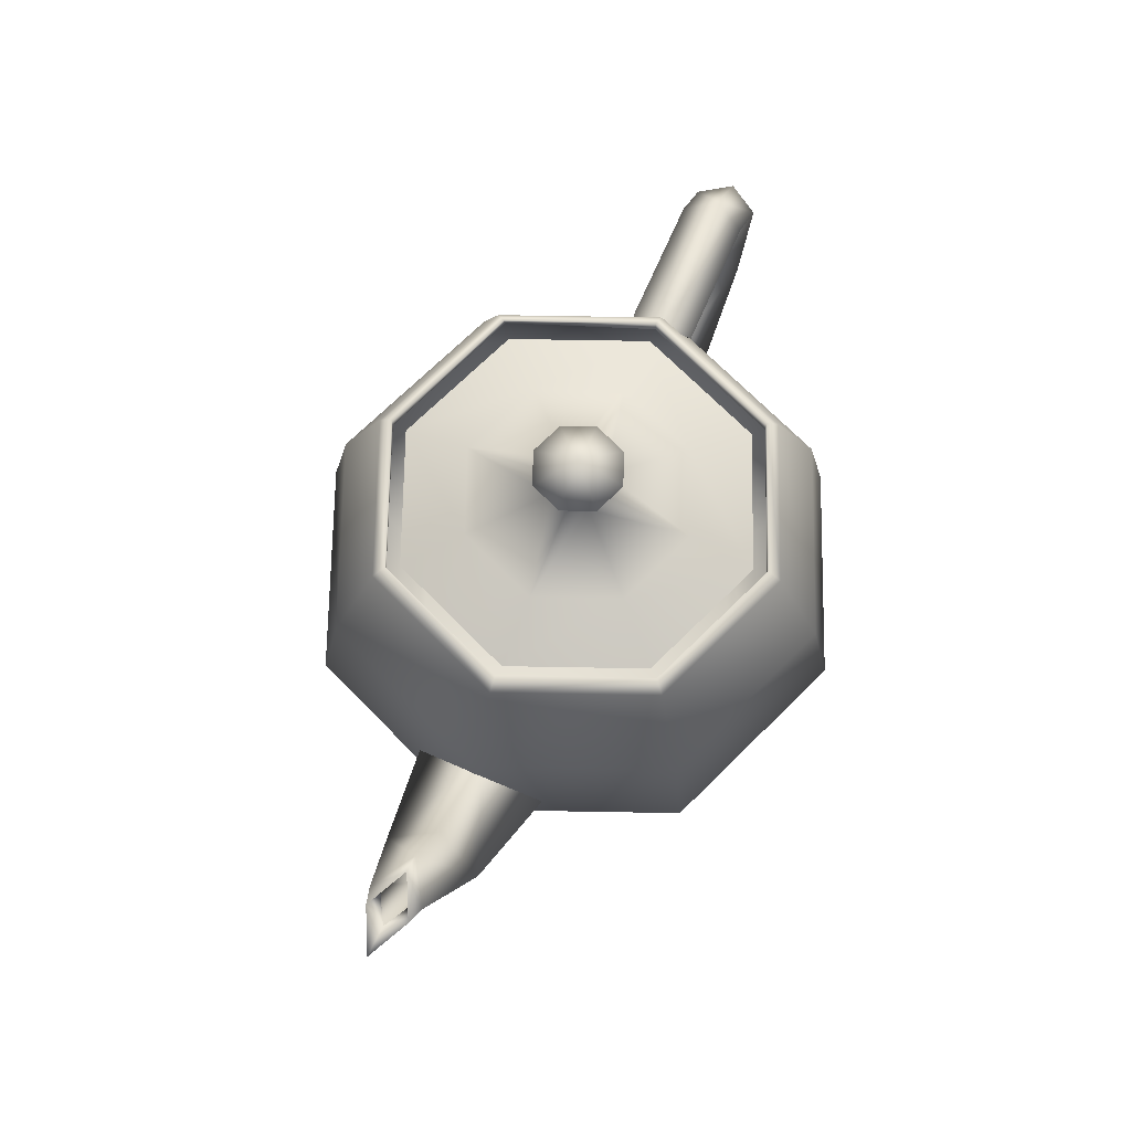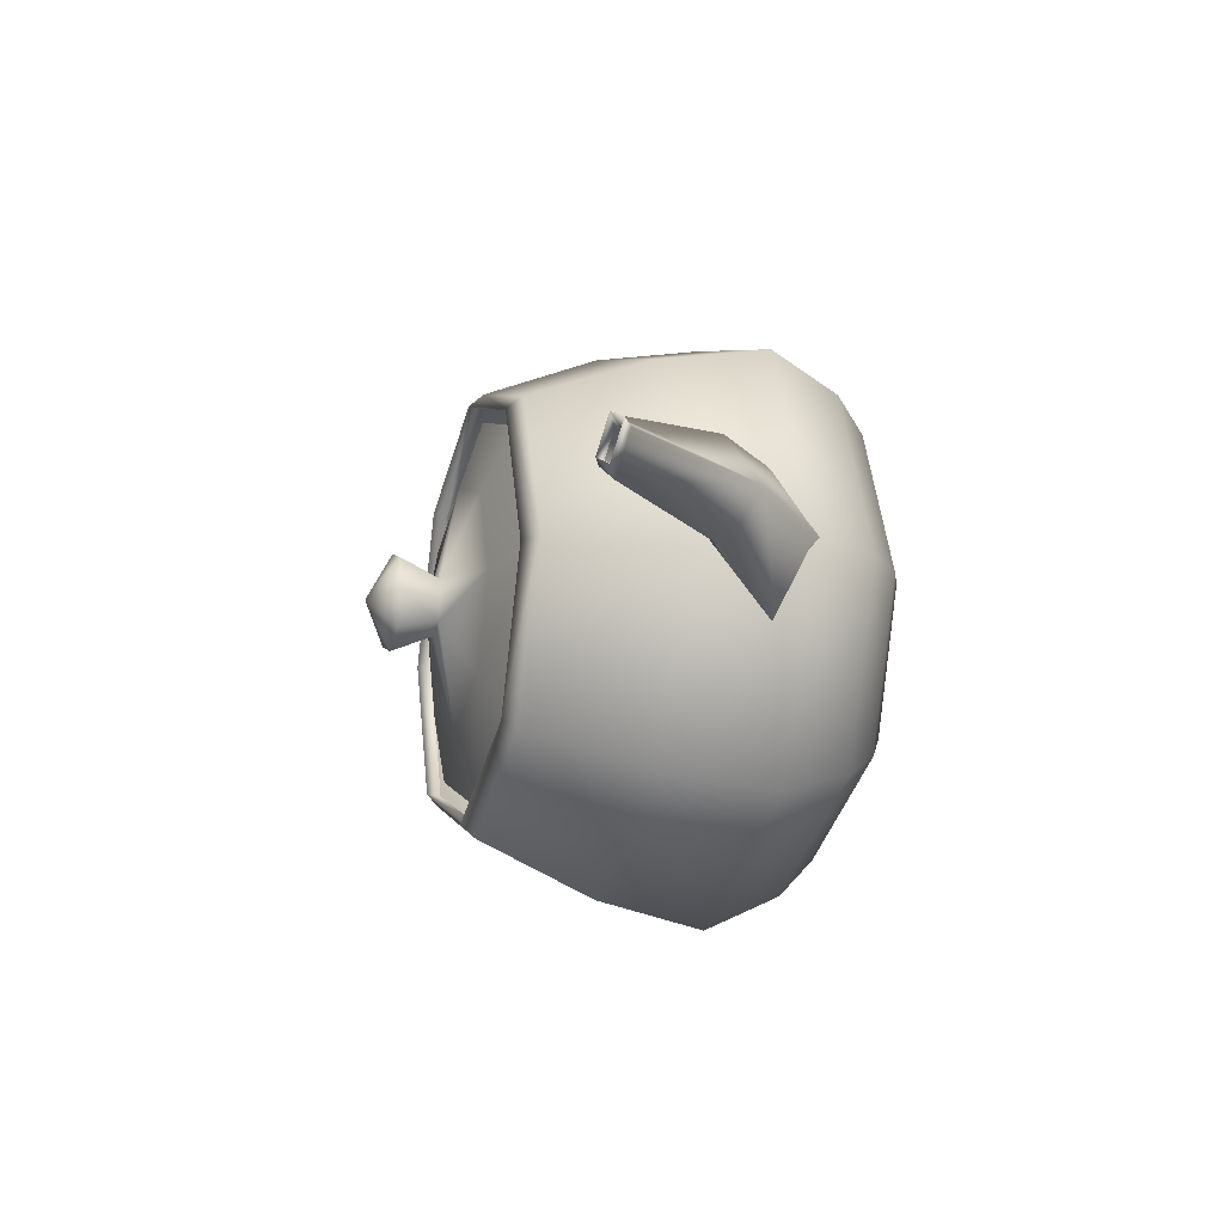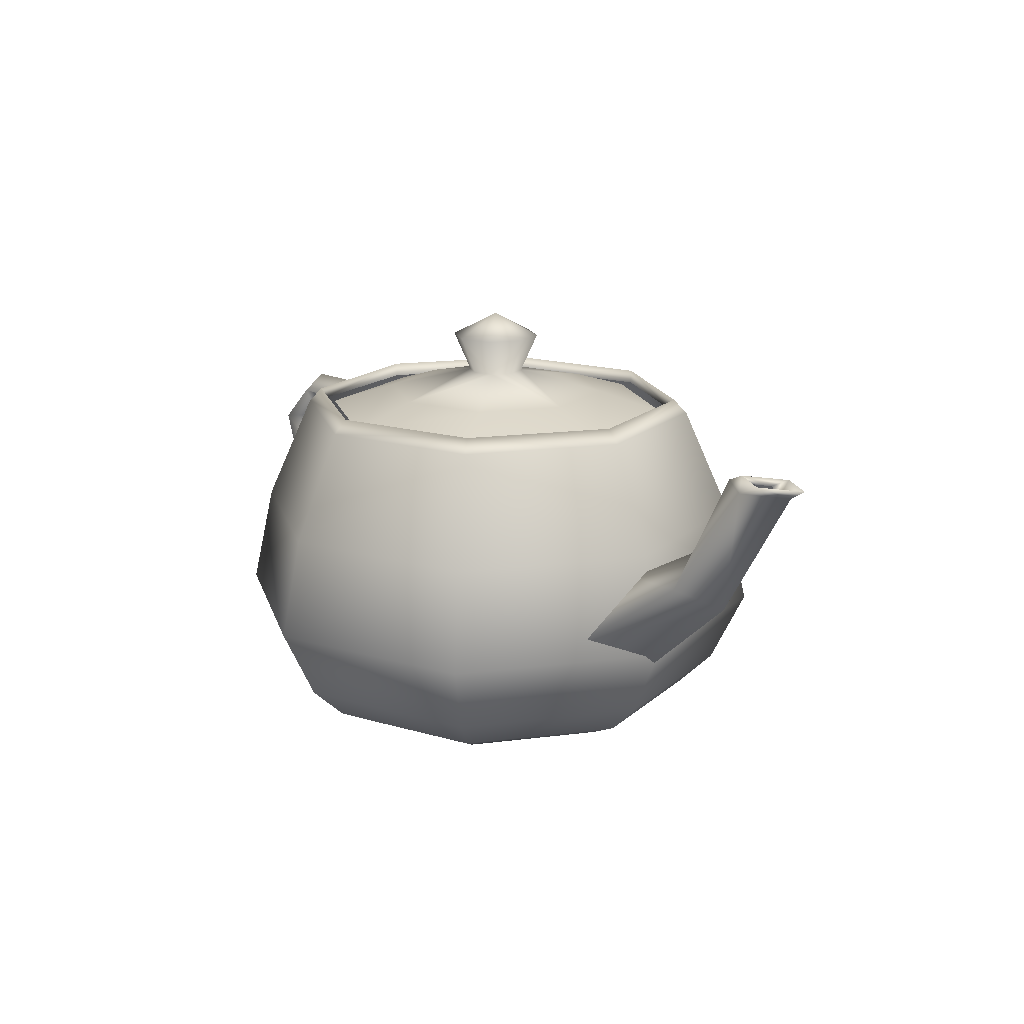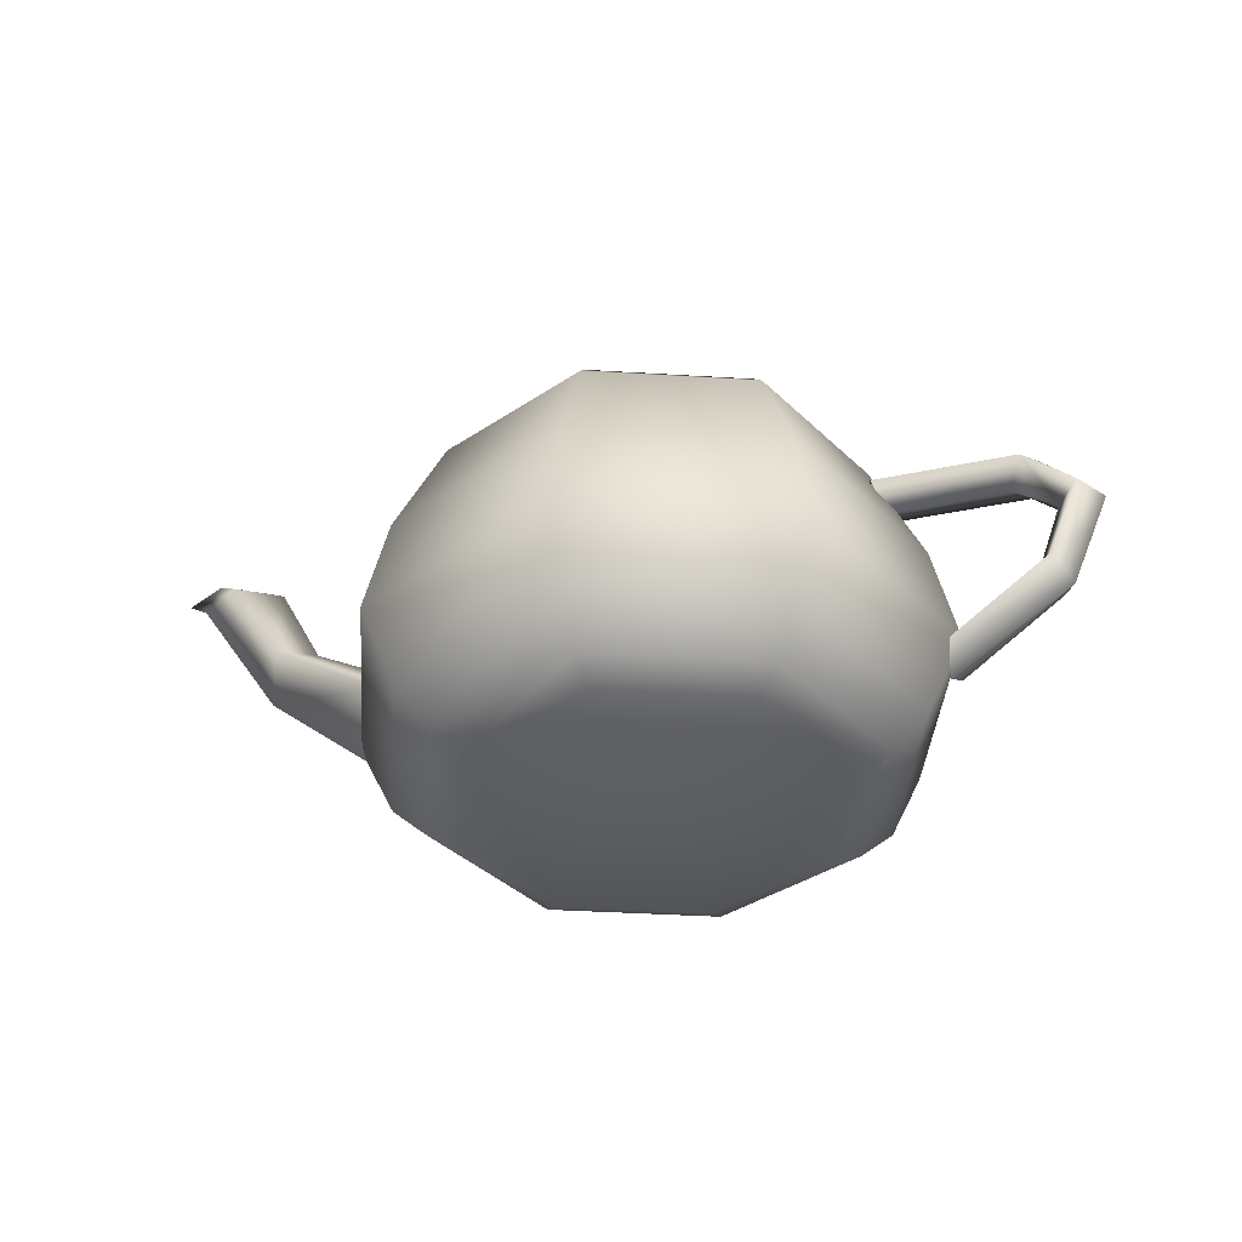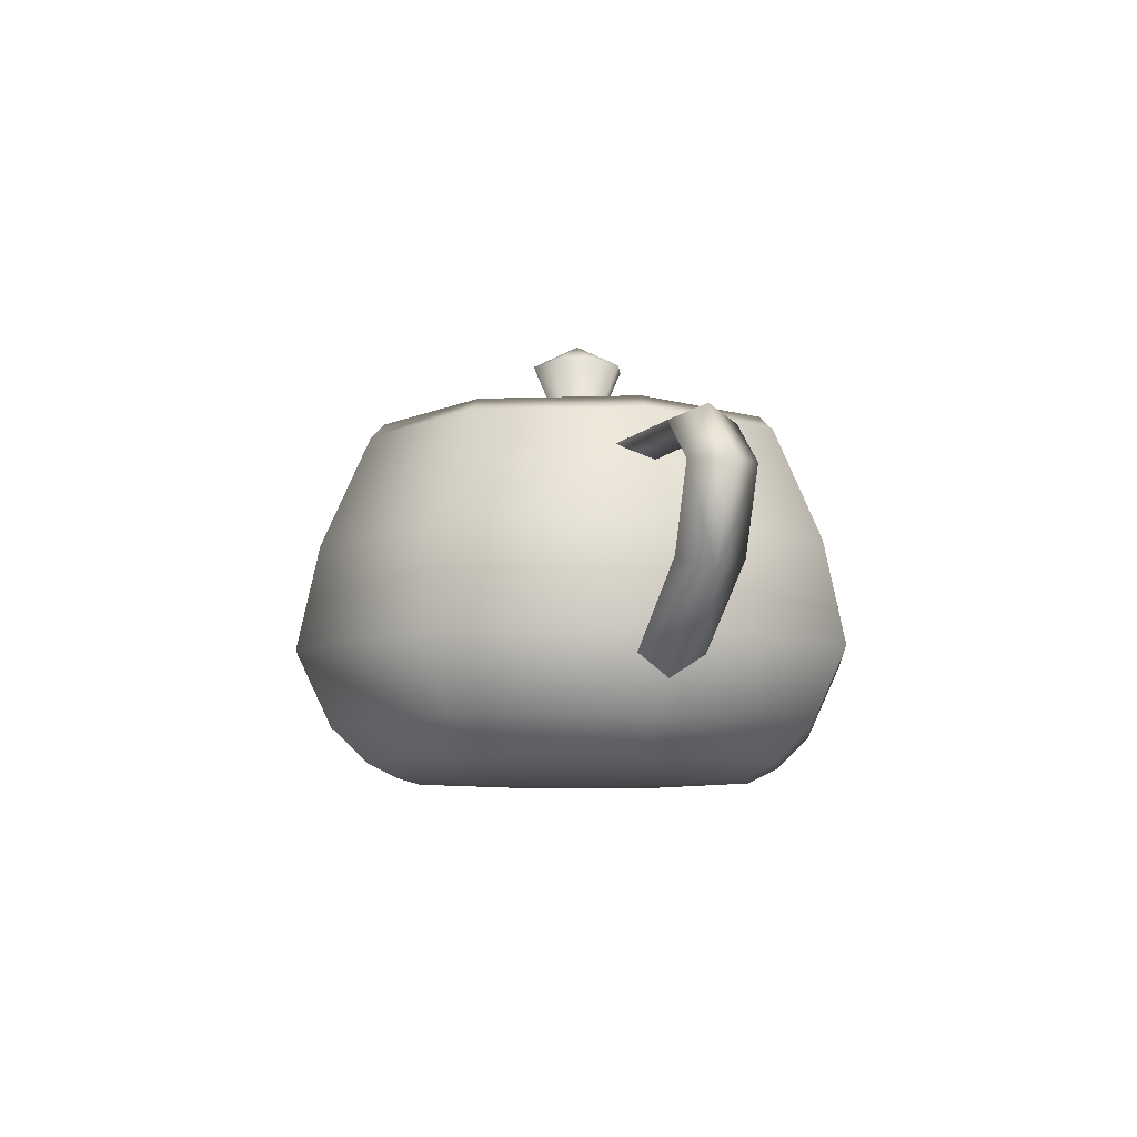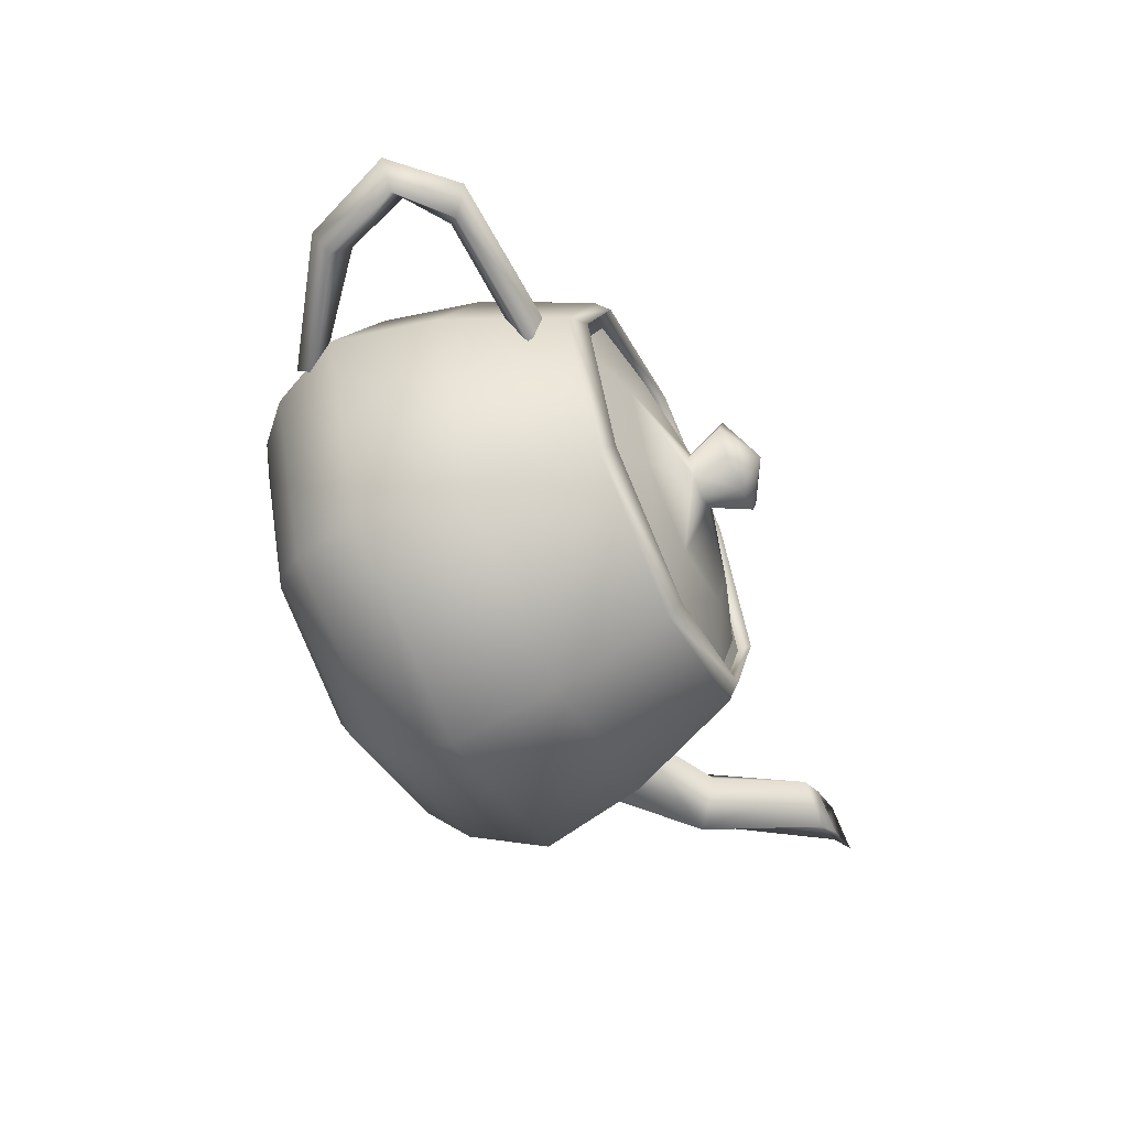
<metadata>
{"format":"obj","ext":"obj","renderer":"f3d","projection":"perspective","resolution":1024,"background":"white","views":[{"elev":71.0,"azim":113.2,"up":"+Z"},{"elev":-17.6,"azim":73.2,"up":"+Y"},{"elev":16.6,"azim":53.0,"up":"+Z"},{"elev":-38.6,"azim":-162.2,"up":"+Z"},{"elev":-8.1,"azim":-107.2,"up":"+Z"},{"elev":-58.3,"azim":-65.1,"up":"+Y"}]}
</metadata>
<code>
v 0.35 -0 0.254
v 0.2485 -0.2485 0.254
v 0.2491 -0.2491 0.2786
v 0.3508 -0 0.2786
v 0.2662 -0.2662 0.254
v 0.375 -0 0.254
v 0 -0.35 0.254
v 0 -0.3508 0.2786
v 0 -0.375 0.254
v -0.2569 -0.2485 0.254
v -0.2501 -0.2491 0.2786
v -0.2662 -0.2662 0.254
v -0.35 -0 0.254
v -0.3508 -0 0.2786
v -0.375 -0 0.254
v -0.2485 0.2485 0.254
v -0.2491 0.2491 0.2786
v -0.2662 0.2662 0.254
v 0 0.35 0.254
v 0 0.3508 0.2786
v 0 0.375 0.254
v 0.2485 0.2485 0.254
v 0.2491 0.2491 0.2786
v 0.2662 0.2662 0.254
v 0.3273 -0.3273 0.05945
v 0.4609 -0 0.05945
v 0.355 -0.355 -0.121
v 0.5 -0 -0.121
v 0 -0.4609 0.05945
v 0 -0.5 -0.121
v -0.3273 -0.3273 0.05945
v -0.355 -0.355 -0.121
v -0.4609 -0 0.05945
v -0.5 -0 -0.121
v -0.3273 0.3273 0.05945
v -0.355 0.355 -0.121
v 0 0.4609 0.05945
v 0 0.5 -0.121
v 0.3273 0.3273 0.05945
v 0.355 0.355 -0.121
v 0.3106 -0.3106 -0.2499
v 0.4375 -0 -0.2499
v 0.2662 -0.2662 -0.3085
v 0.375 -0 -0.3085
v 0 -0.4375 -0.2499
v 0 -0.375 -0.3085
v -0.3106 -0.3106 -0.2499
v -0.2662 -0.2662 -0.3085
v -0.4375 -0 -0.2499
v -0.375 -0 -0.3085
v -0.3106 0.3106 -0.2499
v -0.2662 0.2662 -0.3085
v 0 0.4375 -0.2499
v 0 0.375 -0.3085
v 0.3106 0.3106 -0.2499
v 0.2662 0.2662 -0.3085
v 0.228 -0.228 -0.3343
v 0.3211 -0 -0.3343
v 0 0 -0.346
v 0 -0.3211 -0.3343
v -0.228 -0.228 -0.3343
v -0.3211 -0 -0.3343
v -0.228 0.228 -0.3343
v 0 0.3211 -0.3343
v 0.228 0.228 -0.3343
v -0.4 -0 0.1602
v -0.3875 -0.05625 0.1884
v -0.6297 -0.05625 0.1778
v -0.6031 -0 0.1532
v -0.7125 -0.05625 0.104
v -0.675 -0 0.104
v -0.375 -0 0.2165
v -0.6562 -0 0.2024
v -0.75 -0 0.104
v -0.3875 0.05625 0.1884
v -0.6297 0.05625 0.1778
v -0.7125 0.05625 0.104
v -0.6586 -0.05625 -0.03254
v -0.6344 -0 -0.008518
v -0.4875 -0.05625 -0.1585
v -0.6828 -0 -0.05656
v -0.475 -0 -0.196
v -0.6586 0.05625 -0.03254
v -0.4875 0.05625 -0.1585
v 0.425 -0 0.01023
v 0.425 -0.1237 -0.09289
v 0.6344 -0.08531 0.05945
v 0.5969 -0 0.104
v 0.75 -0.04688 0.254
v 0.675 -0 0.254
v 0.425 -0 -0.196
v 0.6719 -0 0.01492
v 0.825 -0 0.254
v 0.425 0.1237 -0.09289
v 0.6344 0.08531 0.05945
v 0.75 0.04688 0.254
v 0.7816 -0.0375 0.2707
v 0.7063 -0 0.268
v 0.75 -0.02813 0.254
v 0.7 -0 0.254
v 0.857 -0 0.2733
v 0.8 -0 0.254
v 0.7816 0.0375 0.2707
v 0.75 0.02813 0.254
v 0.05776 -0.05776 0.3993
v 0.08125 -0 0.3993
v 0 -0 0.4415
v 0.0355 -0.0355 0.329
v 0.05 -0 0.329
v 0 -0.08125 0.3993
v 0 -0.05 0.329
v -0.05776 -0.05776 0.3993
v -0.0355 -0.0355 0.329
v -0.08125 -0 0.3993
v -0.05 -0 0.329
v -0.05776 0.05776 0.3993
v -0.0355 0.0355 0.329
v 0 0.08125 0.3993
v 0 0.05 0.329
v 0.05776 0.05776 0.3993
v 0.0355 0.0355 0.329
v 0.1464 -0.1464 0.2915
v 0.2062 -0 0.2915
v 0.2308 -0.2308 0.254
v 0.325 -0 0.254
v 0 -0.2062 0.2915
v 0 -0.325 0.254
v -0.1464 -0.1464 0.2915
v -0.2308 -0.2308 0.254
v -0.2062 -0 0.2915
v -0.325 -0 0.254
v -0.1464 0.1464 0.2915
v -0.2308 0.2308 0.254
v 0 0.2062 0.2915
v 0 0.325 0.254
v 0.1464 0.1464 0.2915
v 0.2308 0.2308 0.254
f 2 4 1
f 3 6 4
f 2 8 3
f 3 9 5
f 7 11 8
f 8 12 9
f 10 14 11
f 11 15 12
f 16 14 13
f 17 15 14
f 16 20 17
f 17 21 18
f 22 20 19
f 23 21 20
f 22 4 23
f 23 6 24
f 5 26 6
f 25 28 26
f 5 29 25
f 25 30 27
f 12 29 9
f 31 30 29
f 12 33 31
f 31 34 32
f 18 33 15
f 35 34 33
f 18 37 35
f 35 38 36
f 24 37 21
f 39 38 37
f 24 26 39
f 39 28 40
f 28 41 42
f 42 43 44
f 30 41 27
f 45 43 41
f 30 47 45
f 45 48 46
f 34 47 32
f 49 48 47
f 34 51 49
f 49 52 50
f 38 51 36
f 53 52 51
f 38 55 53
f 53 56 54
f 28 55 40
f 42 56 55
f 44 57 58
f 58 57 59
f 46 57 43
f 57 60 59
f 46 61 60
f 60 61 59
f 50 61 48
f 61 62 59
f 50 63 62
f 62 63 59
f 54 63 52
f 63 64 59
f 54 65 64
f 64 65 59
f 44 65 56
f 65 58 59
f 67 69 66
f 68 71 69
f 72 68 67
f 73 70 68
f 72 76 73
f 73 77 74
f 75 69 76
f 76 71 77
f 70 79 71
f 78 34 79
f 70 81 78
f 81 80 78
f 77 81 74
f 81 84 82
f 77 79 83
f 83 34 84
f 85 87 88
f 87 90 88
f 86 92 87
f 92 89 87
f 94 92 91
f 92 96 93
f 85 95 94
f 95 90 96
f 89 98 90
f 98 99 100
f 93 97 89
f 97 102 99
f 93 103 101
f 103 102 101
f 96 98 103
f 98 104 103
f 105 106 107
f 106 108 109
f 110 105 107
f 110 108 105
f 112 110 107
f 110 113 111
f 114 112 107
f 114 113 112
f 116 114 107
f 114 117 115
f 118 116 107
f 118 117 116
f 120 118 107
f 118 121 119
f 106 120 107
f 106 121 120
f 108 123 109
f 122 125 123
f 108 126 122
f 122 127 124
f 113 126 111
f 128 127 126
f 113 130 128
f 128 131 129
f 117 130 115
f 132 131 130
f 117 134 132
f 132 135 133
f 121 134 119
f 136 135 134
f 121 123 136
f 136 125 137
f 2 3 4
f 3 5 6
f 2 7 8
f 3 8 9
f 7 10 11
f 8 11 12
f 10 13 14
f 11 14 15
f 16 17 14
f 17 18 15
f 16 19 20
f 17 20 21
f 22 23 20
f 23 24 21
f 22 1 4
f 23 4 6
f 5 25 26
f 25 27 28
f 5 9 29
f 25 29 30
f 12 31 29
f 31 32 30
f 12 15 33
f 31 33 34
f 18 35 33
f 35 36 34
f 18 21 37
f 35 37 38
f 24 39 37
f 39 40 38
f 24 6 26
f 39 26 28
f 28 27 41
f 42 41 43
f 30 45 41
f 45 46 43
f 30 32 47
f 45 47 48
f 34 49 47
f 49 50 48
f 34 36 51
f 49 51 52
f 38 53 51
f 53 54 52
f 38 40 55
f 53 55 56
f 28 42 55
f 42 44 56
f 44 43 57
f 46 60 57
f 46 48 61
f 50 62 61
f 50 52 63
f 54 64 63
f 54 56 65
f 44 58 65
f 67 68 69
f 68 70 71
f 72 73 68
f 73 74 70
f 72 75 76
f 73 76 77
f 75 66 69
f 76 69 71
f 70 78 79
f 78 80 34
f 70 74 81
f 81 82 80
f 77 83 81
f 81 83 84
f 77 71 79
f 83 79 34
f 85 86 87
f 87 89 90
f 86 91 92
f 92 93 89
f 94 95 92
f 92 95 96
f 85 88 95
f 95 88 90
f 89 97 98
f 98 97 99
f 93 101 97
f 97 101 102
f 93 96 103
f 103 104 102
f 96 90 98
f 98 100 104
f 106 105 108
f 110 111 108
f 110 112 113
f 114 115 113
f 114 116 117
f 118 119 117
f 118 120 121
f 106 109 121
f 108 122 123
f 122 124 125
f 108 111 126
f 122 126 127
f 113 128 126
f 128 129 127
f 113 115 130
f 128 130 131
f 117 132 130
f 132 133 131
f 117 119 134
f 132 134 135
f 121 136 134
f 136 137 135
f 121 109 123
f 136 123 125

</code>
